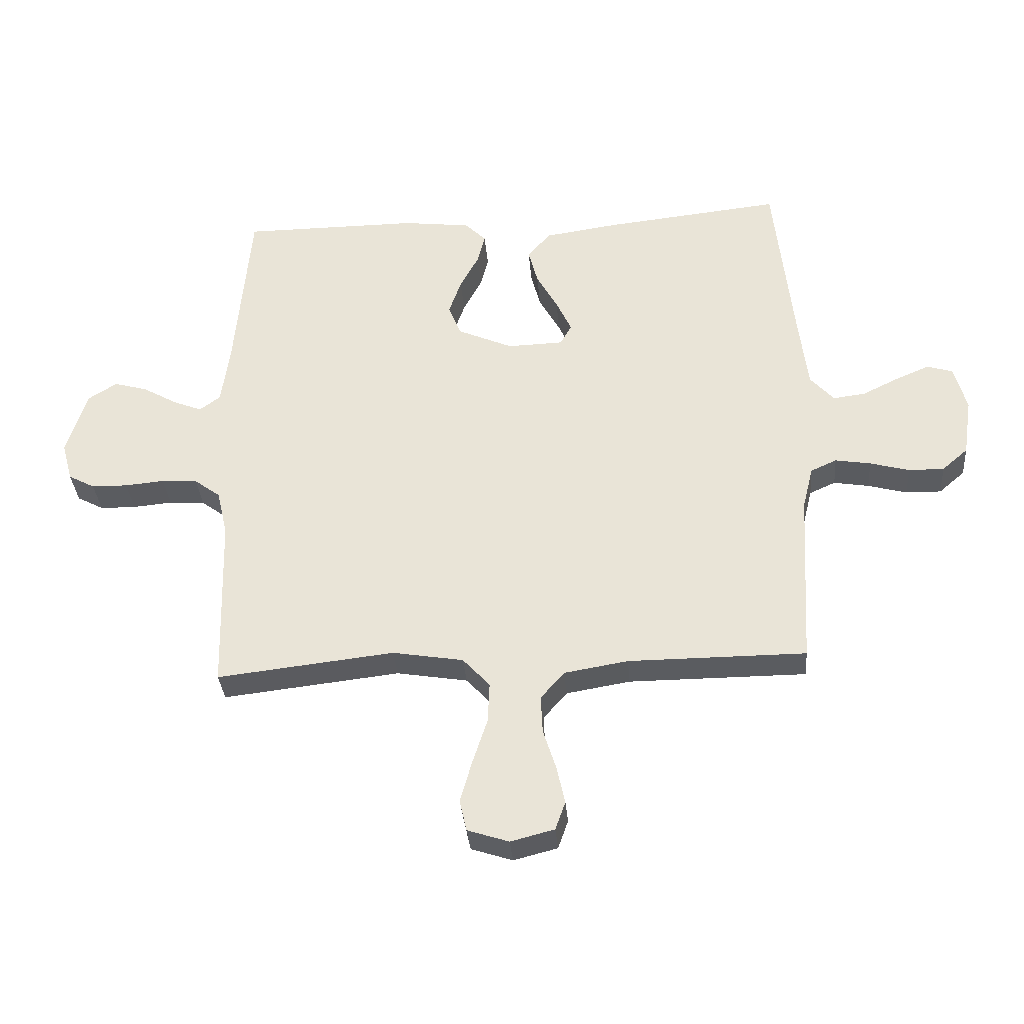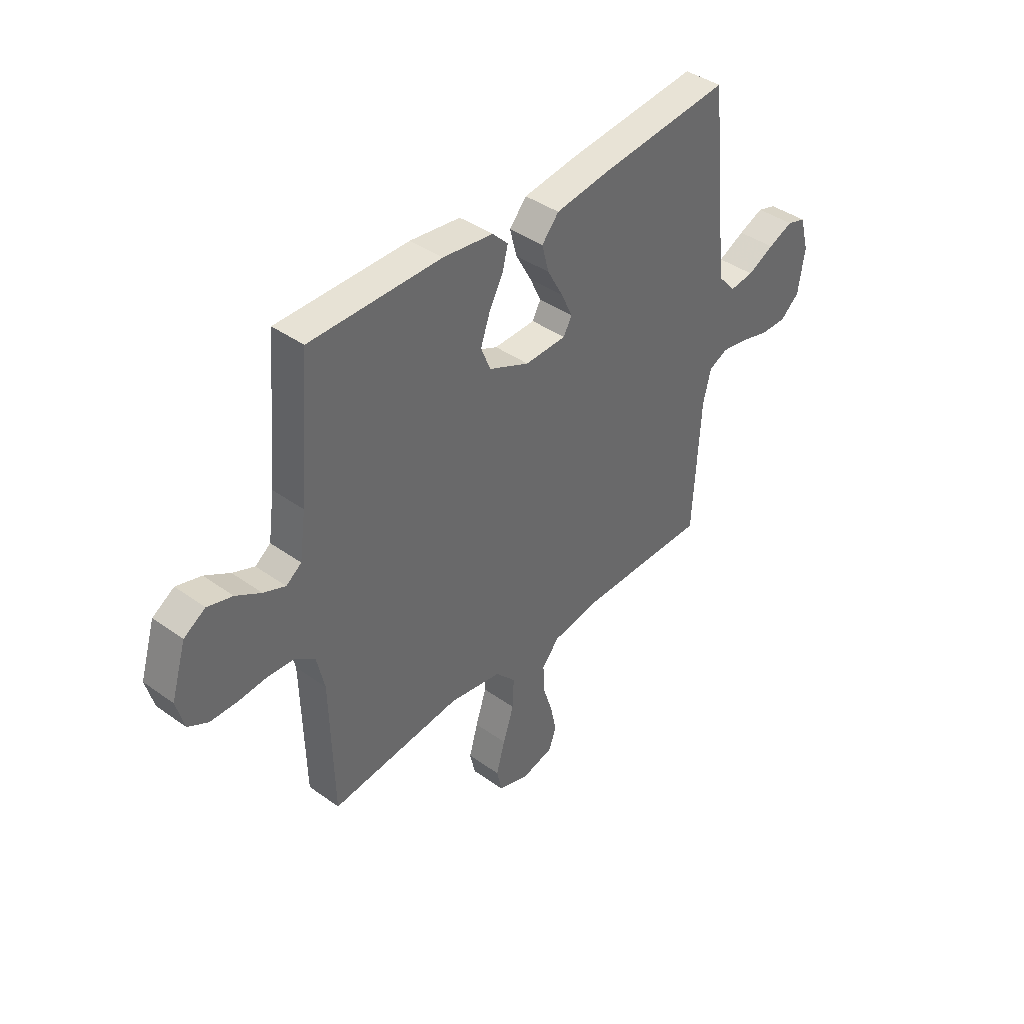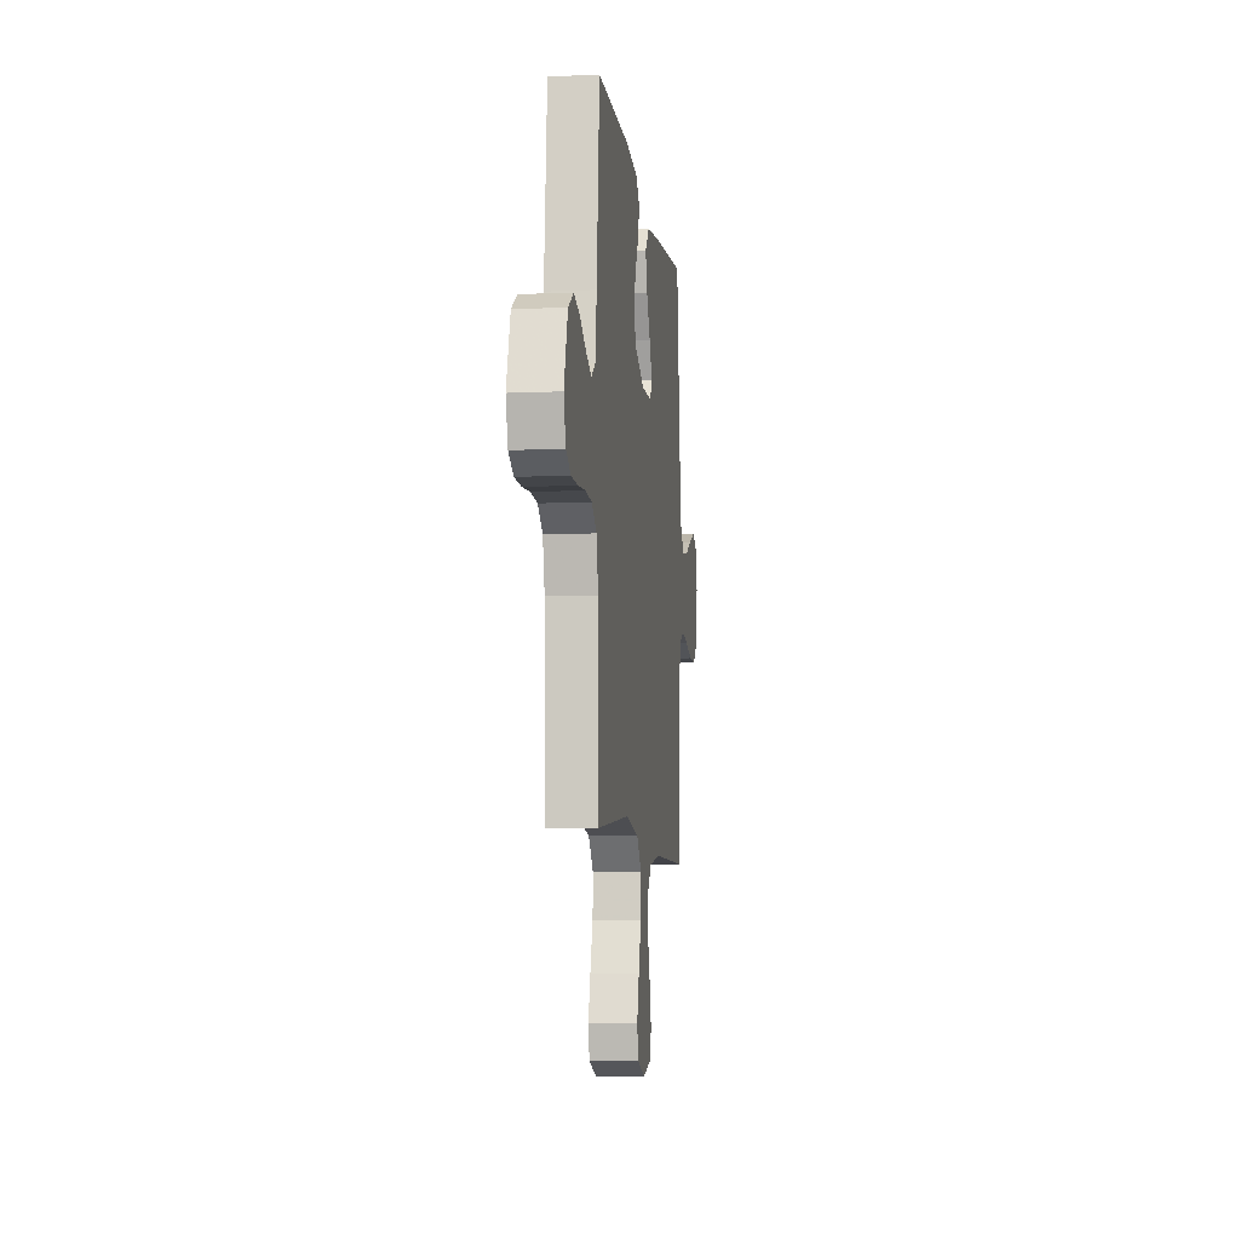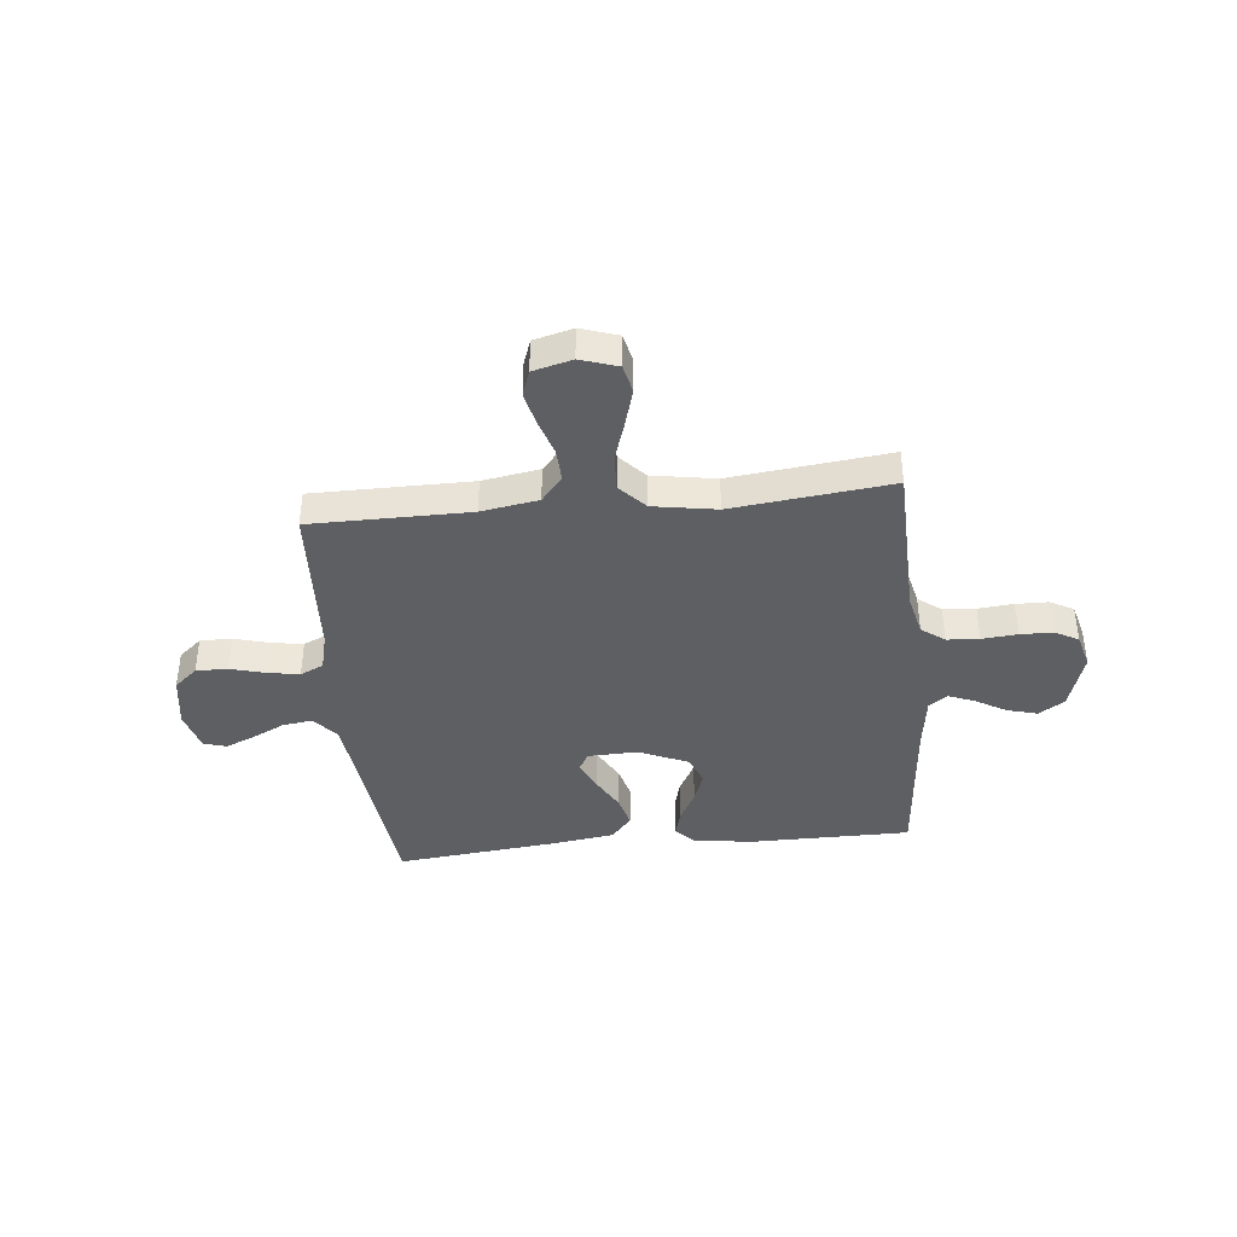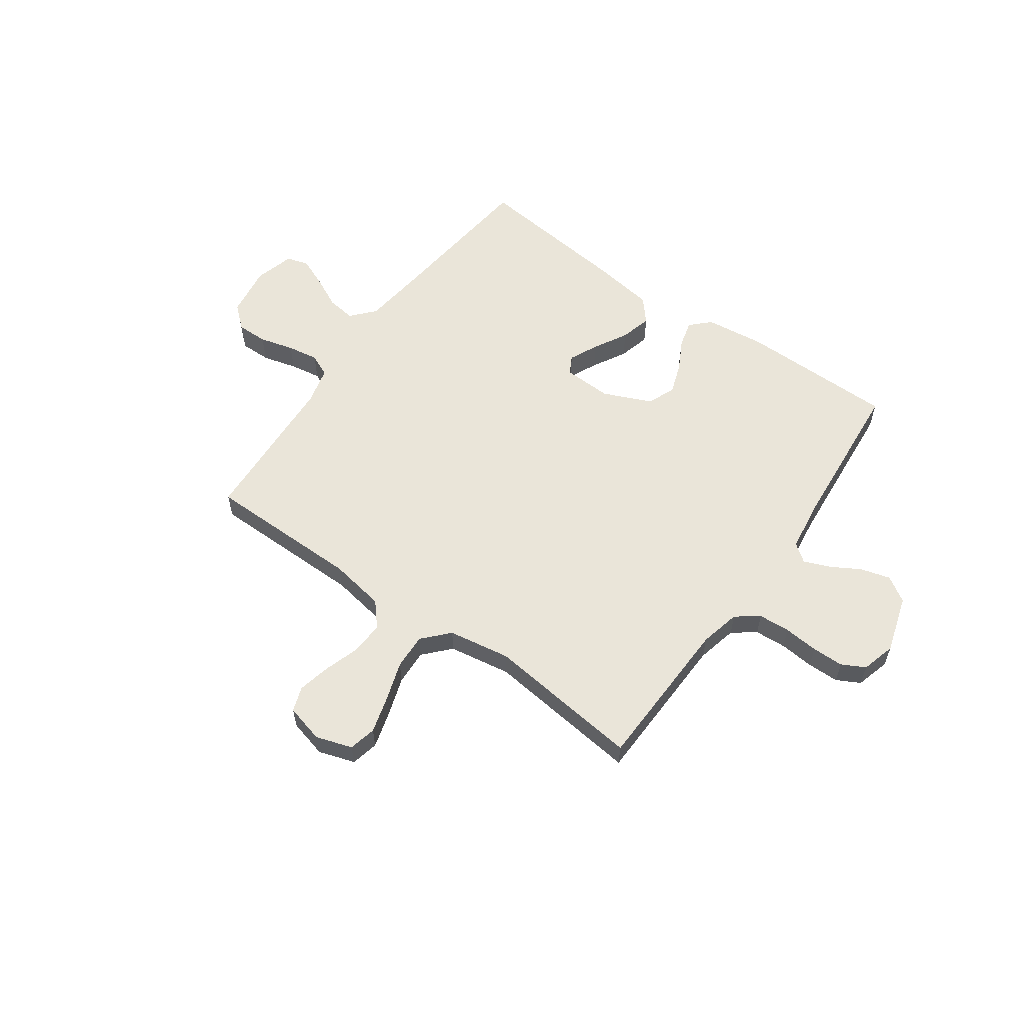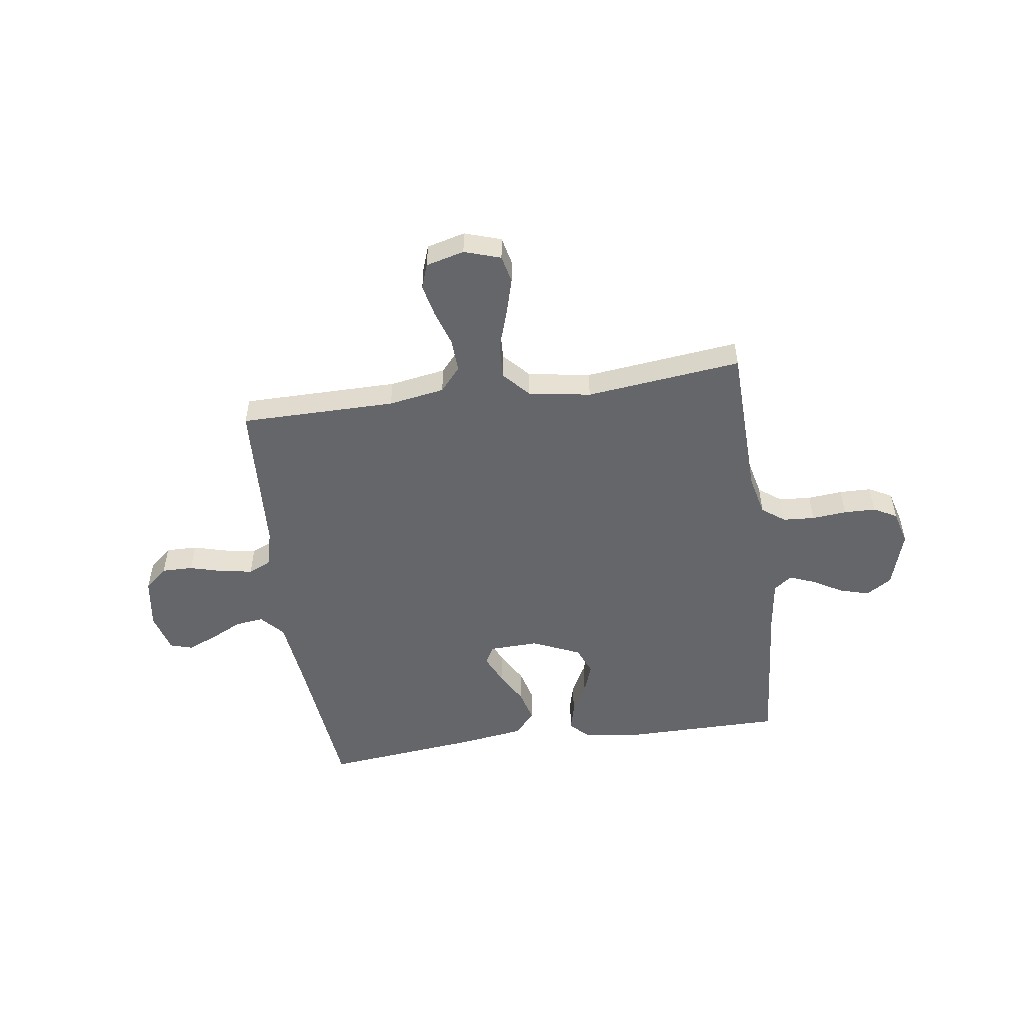
<metadata>
{"format":"obj","ext":"obj","renderer":"f3d","projection":"perspective","resolution":1024,"background":"white","views":[{"elev":-34.0,"azim":4.6,"up":"+Z"},{"elev":40.5,"azim":-48.7,"up":"+Z"},{"elev":-7.7,"azim":-82.9,"up":"+Z"},{"elev":-40.0,"azim":-174.2,"up":"+Y"},{"elev":58.4,"azim":-144.5,"up":"+Y"},{"elev":-51.8,"azim":-171.9,"up":"+Y"}]}
</metadata>
<code>
v -0.5 0.07 0.5
v -0.2 0.07 0.501
v -0.085 0.07 0.487
v -0.049 0.07 0.451
v -0.062 0.07 0.4
v -0.094 0.07 0.34
v -0.115 0.07 0.28
v -0.093 0.07 0.226
v 0 0.07 0.185
v 0.095 0.07 0.188
v 0.114 0.07 0.223
v 0.088 0.07 0.279
v 0.052 0.07 0.344
v 0.036 0.07 0.405
v 0.075 0.07 0.45
v 0.2 0.07 0.468
v 0.5 0.07 0.5
v 0.532 0.07 0.2
v 0.547 0.07 0.074
v 0.587 0.07 0.029
v 0.642 0.07 0.036
v 0.703 0.07 0.066
v 0.76 0.07 0.09
v 0.803 0.07 0.077
v 0.824 0.07 0
v 0.809 0.07 -0.099
v 0.765 0.07 -0.137
v 0.705 0.07 -0.136
v 0.639 0.07 -0.118
v 0.579 0.07 -0.108
v 0.535 0.07 -0.128
v 0.517 0.07 -0.2
v 0.5 0.07 -0.5
v 0.2 0.07 -0.501
v 0.092 0.07 -0.519
v 0.052 0.07 -0.565
v 0.055 0.07 -0.629
v 0.077 0.07 -0.698
v 0.091 0.07 -0.761
v 0.074 0.07 -0.809
v 0 0.07 -0.828
v -0.07 0.07 -0.805
v -0.082 0.07 -0.752
v -0.062 0.07 -0.681
v -0.037 0.07 -0.605
v -0.034 0.07 -0.536
v -0.08 0.07 -0.486
v -0.2 0.07 -0.466
v -0.5 0.07 -0.5
v -0.508 0.07 -0.2
v -0.526 0.07 -0.122
v -0.57 0.07 -0.089
v -0.631 0.07 -0.085
v -0.698 0.07 -0.091
v -0.759 0.07 -0.09
v -0.804 0.07 -0.066
v -0.822 0.07 0
v -0.788 0.07 0.111
v -0.739 0.07 0.142
v -0.682 0.07 0.126
v -0.625 0.07 0.093
v -0.575 0.07 0.073
v -0.54 0.07 0.099
v -0.526 0.07 0.2
v -0.5 0 0.5
v -0.2 0 0.501
v -0.085 0 0.487
v -0.049 0 0.451
v -0.062 0 0.4
v -0.094 0 0.34
v -0.115 0 0.28
v -0.093 0 0.226
v 0 0 0.185
v 0.095 0 0.188
v 0.114 0 0.223
v 0.088 0 0.279
v 0.052 0 0.344
v 0.036 0 0.405
v 0.075 0 0.45
v 0.2 0 0.468
v 0.5 0 0.5
v 0.532 0 0.2
v 0.547 0 0.074
v 0.587 0 0.029
v 0.642 0 0.036
v 0.703 0 0.066
v 0.76 0 0.09
v 0.803 0 0.077
v 0.824 0 0
v 0.809 0 -0.099
v 0.765 0 -0.137
v 0.705 0 -0.136
v 0.639 0 -0.118
v 0.579 0 -0.108
v 0.535 0 -0.128
v 0.517 0 -0.2
v 0.5 0 -0.5
v 0.2 0 -0.501
v 0.092 0 -0.519
v 0.052 0 -0.565
v 0.055 0 -0.629
v 0.077 0 -0.698
v 0.091 0 -0.761
v 0.074 0 -0.809
v 0 0 -0.828
v -0.07 0 -0.805
v -0.082 0 -0.752
v -0.062 0 -0.681
v -0.037 0 -0.605
v -0.034 0 -0.536
v -0.08 0 -0.486
v -0.2 0 -0.466
v -0.5 0 -0.5
v -0.508 0 -0.2
v -0.526 0 -0.122
v -0.57 0 -0.089
v -0.631 0 -0.085
v -0.698 0 -0.091
v -0.759 0 -0.09
v -0.804 0 -0.066
v -0.822 0 0
v -0.788 0 0.111
v -0.739 0 0.142
v -0.682 0 0.126
v -0.625 0 0.093
v -0.575 0 0.073
v -0.54 0 0.099
v -0.526 0 0.2
f 59 60 61
f 58 59 61
f 57 58 61
f 56 57 61
f 55 56 61
f 54 55 61
f 53 54 61
f 52 53 61 62
f 51 52 62 63
f 48 49 50
f 51 63 64
f 50 51 64
f 48 50 64
f 47 48 64
f 43 44 45
f 42 43 45
f 41 42 45
f 40 41 45
f 39 40 45
f 38 39 45
f 37 38 45
f 36 37 45 46
f 64 1 2
f 47 64 2
f 46 47 2
f 36 46 2
f 35 36 2
f 27 28 29
f 26 27 29
f 25 26 29
f 24 25 29
f 23 24 29
f 22 23 29
f 21 22 29
f 20 21 29 30
f 19 20 30 31
f 16 17 18
f 15 16 18
f 14 15 18
f 13 14 18
f 12 13 18
f 19 31 32
f 18 19 32
f 12 18 32
f 11 12 32
f 4 5 6
f 3 4 6
f 2 3 6
f 2 6 7
f 35 2 7
f 34 35 7 8
f 32 33 34
f 11 32 34
f 10 11 34
f 9 10 34
f 8 9 34
f 125 124 123
f 125 123 122
f 125 122 121
f 125 121 120
f 125 120 119
f 125 119 118
f 125 118 117
f 126 125 117 116
f 127 126 116 115
f 114 113 112
f 128 127 115
f 128 115 114
f 128 114 112
f 128 112 111
f 109 108 107
f 109 107 106
f 109 106 105
f 109 105 104
f 109 104 103
f 109 103 102
f 109 102 101
f 110 109 101 100
f 66 65 128
f 66 128 111
f 66 111 110
f 66 110 100
f 66 100 99
f 93 92 91
f 93 91 90
f 93 90 89
f 93 89 88
f 93 88 87
f 93 87 86
f 93 86 85
f 94 93 85 84
f 95 94 84 83
f 82 81 80
f 82 80 79
f 82 79 78
f 82 78 77
f 82 77 76
f 96 95 83
f 96 83 82
f 96 82 76
f 96 76 75
f 70 69 68
f 70 68 67
f 70 67 66
f 71 70 66
f 71 66 99
f 72 71 99 98
f 98 97 96
f 98 96 75
f 98 75 74
f 98 74 73
f 98 73 72
f 1 65 66 2
f 2 66 67 3
f 3 67 68 4
f 4 68 69 5
f 5 69 70 6
f 6 70 71 7
f 7 71 72 8
f 8 72 73 9
f 9 73 74 10
f 10 74 75 11
f 11 75 76 12
f 12 76 77 13
f 13 77 78 14
f 14 78 79 15
f 15 79 80 16
f 16 80 81 17
f 17 81 82 18
f 18 82 83 19
f 19 83 84 20
f 20 84 85 21
f 21 85 86 22
f 22 86 87 23
f 23 87 88 24
f 24 88 89 25
f 25 89 90 26
f 26 90 91 27
f 27 91 92 28
f 28 92 93 29
f 29 93 94 30
f 30 94 95 31
f 31 95 96 32
f 32 96 97 33
f 33 97 98 34
f 34 98 99 35
f 35 99 100 36
f 36 100 101 37
f 37 101 102 38
f 38 102 103 39
f 39 103 104 40
f 40 104 105 41
f 41 105 106 42
f 42 106 107 43
f 43 107 108 44
f 44 108 109 45
f 45 109 110 46
f 46 110 111 47
f 47 111 112 48
f 48 112 113 49
f 49 113 114 50
f 50 114 115 51
f 51 115 116 52
f 52 116 117 53
f 53 117 118 54
f 54 118 119 55
f 55 119 120 56
f 56 120 121 57
f 57 121 122 58
f 58 122 123 59
f 59 123 124 60
f 60 124 125 61
f 61 125 126 62
f 62 126 127 63
f 63 127 128 64
f 64 128 65 1

</code>
